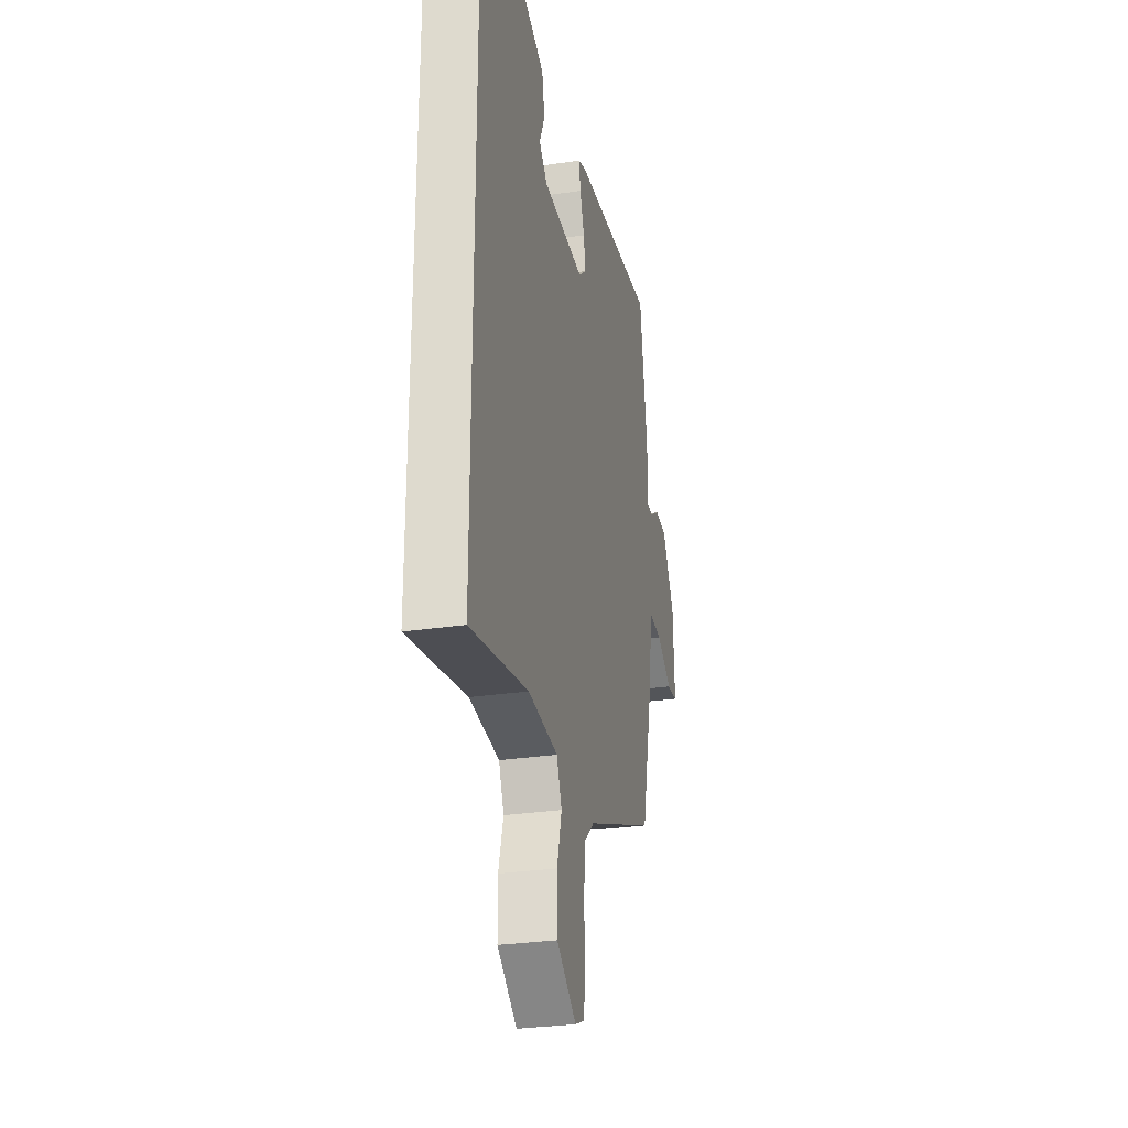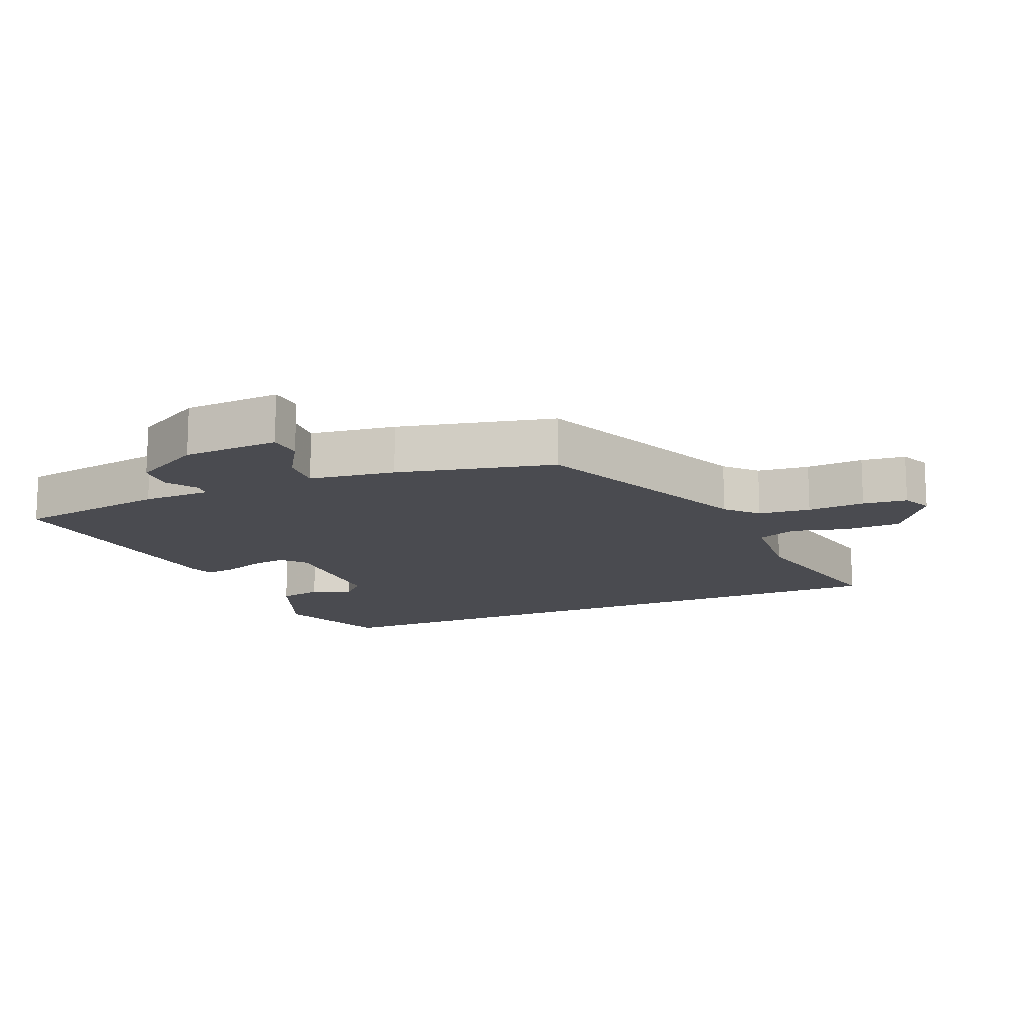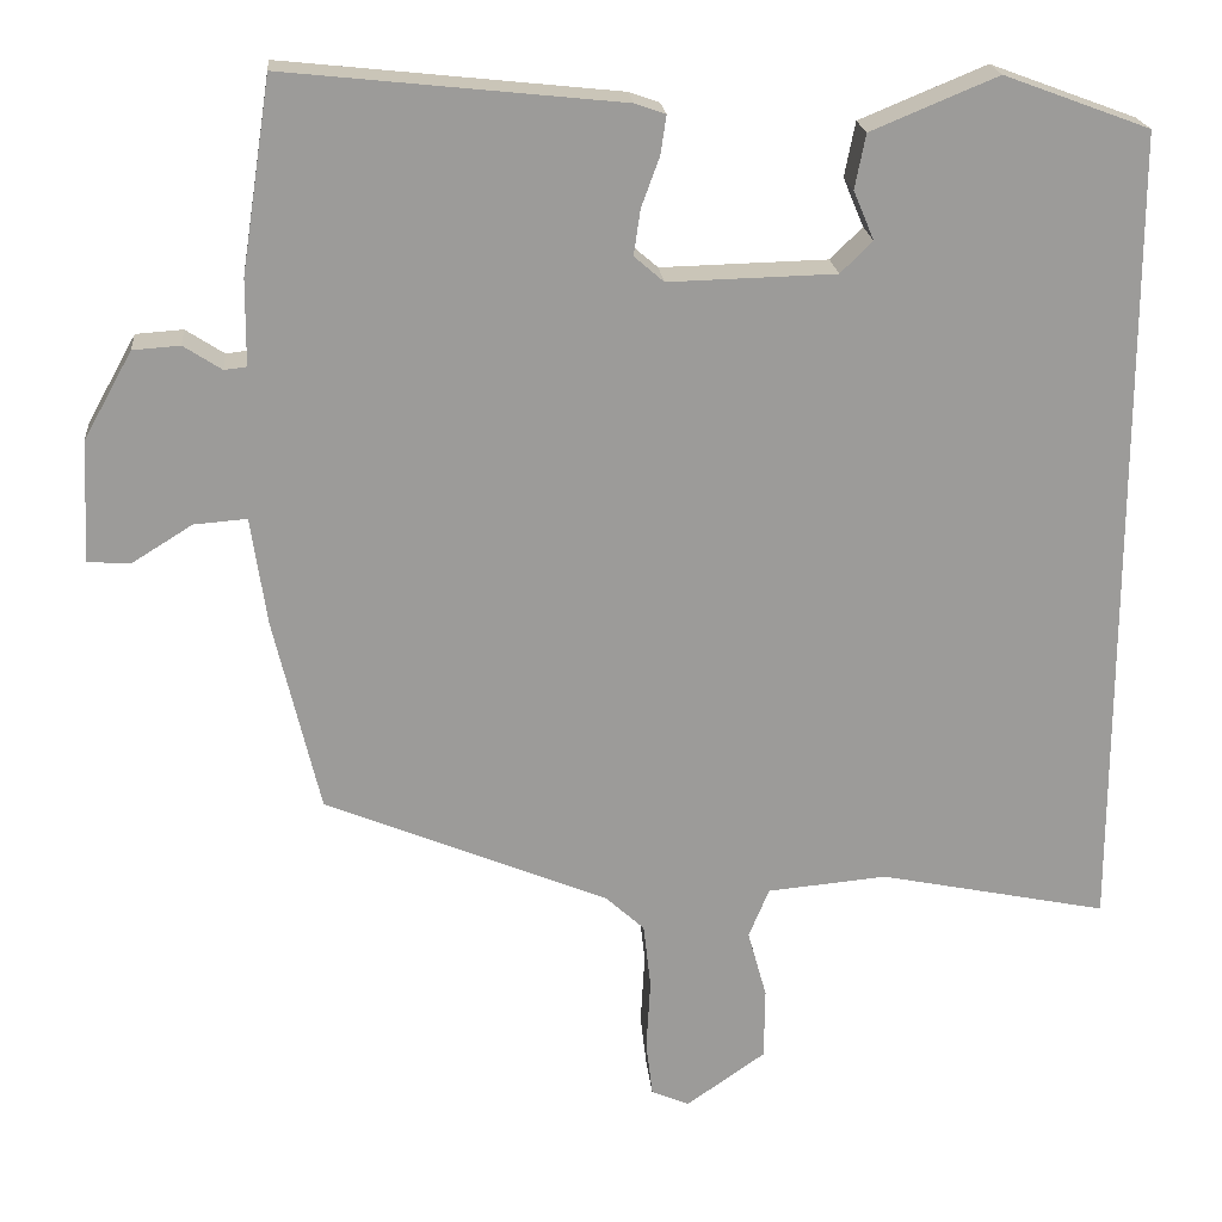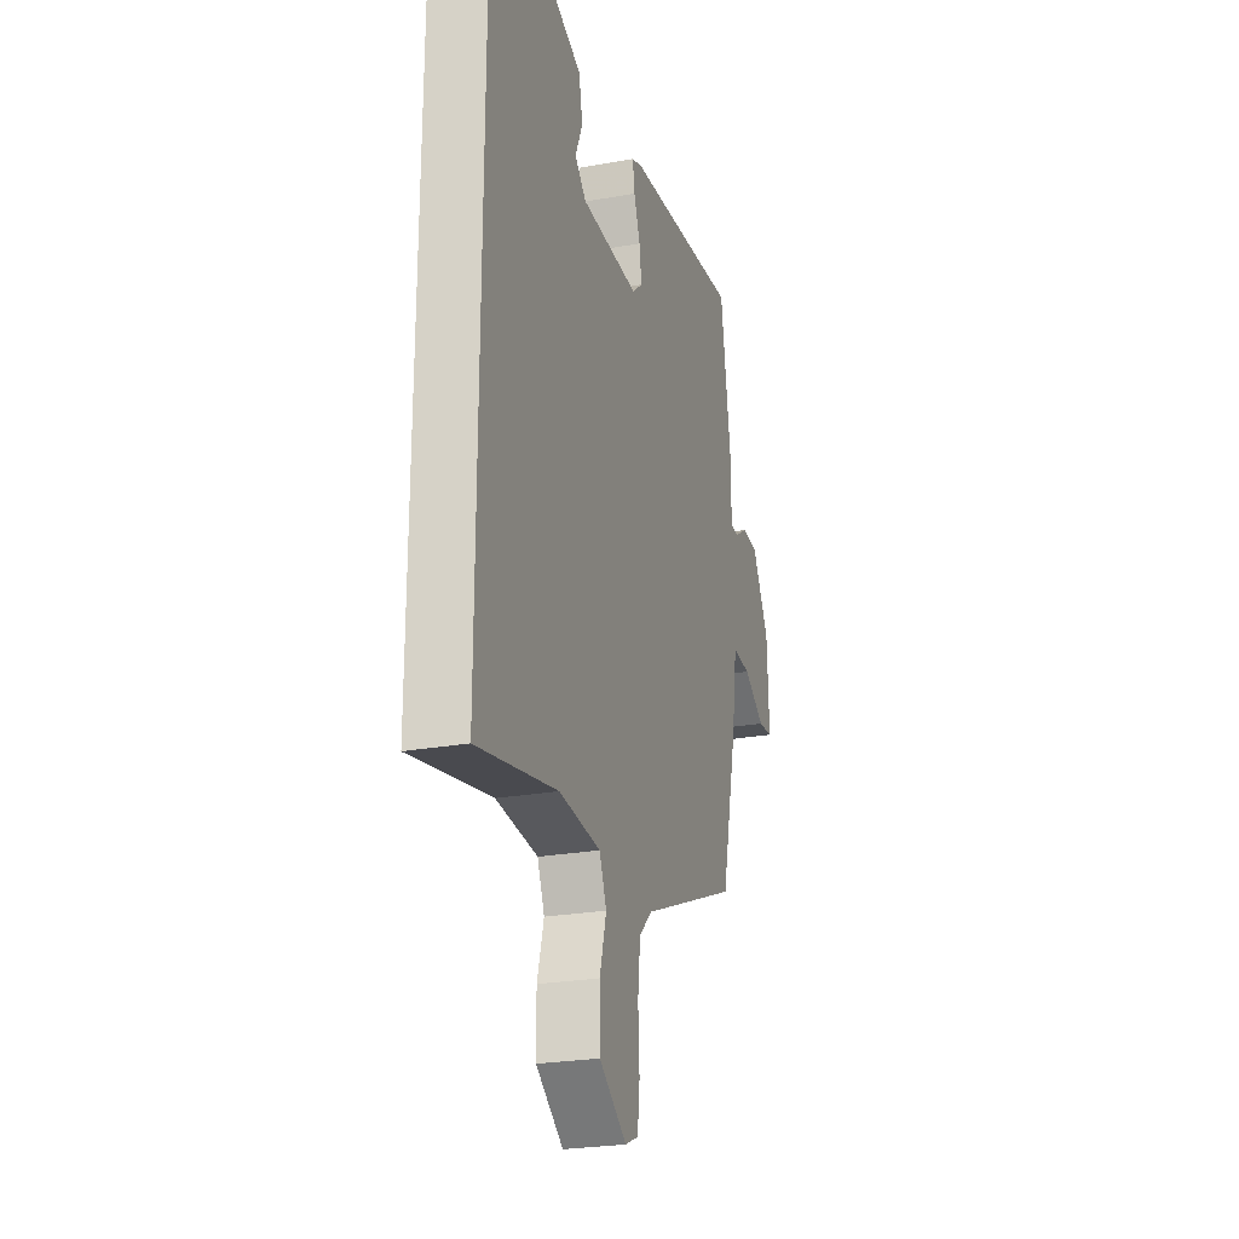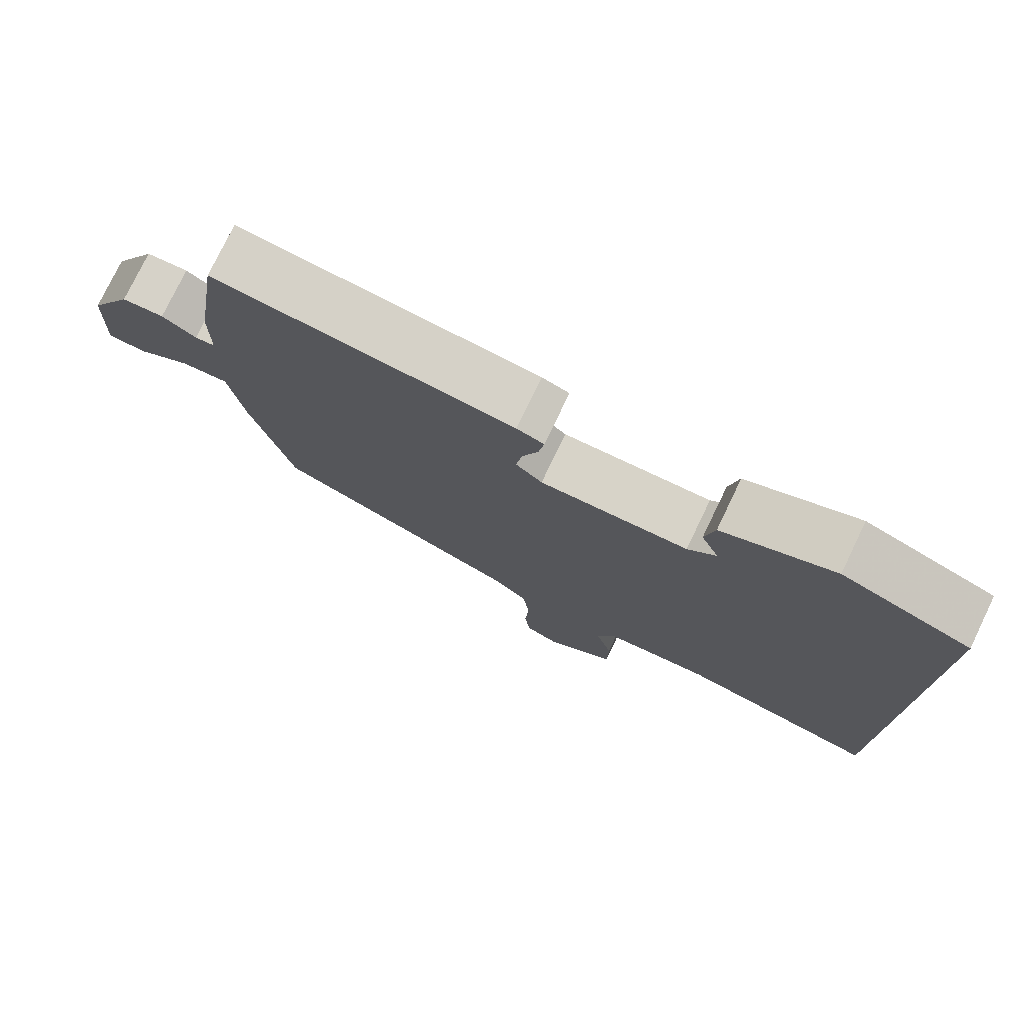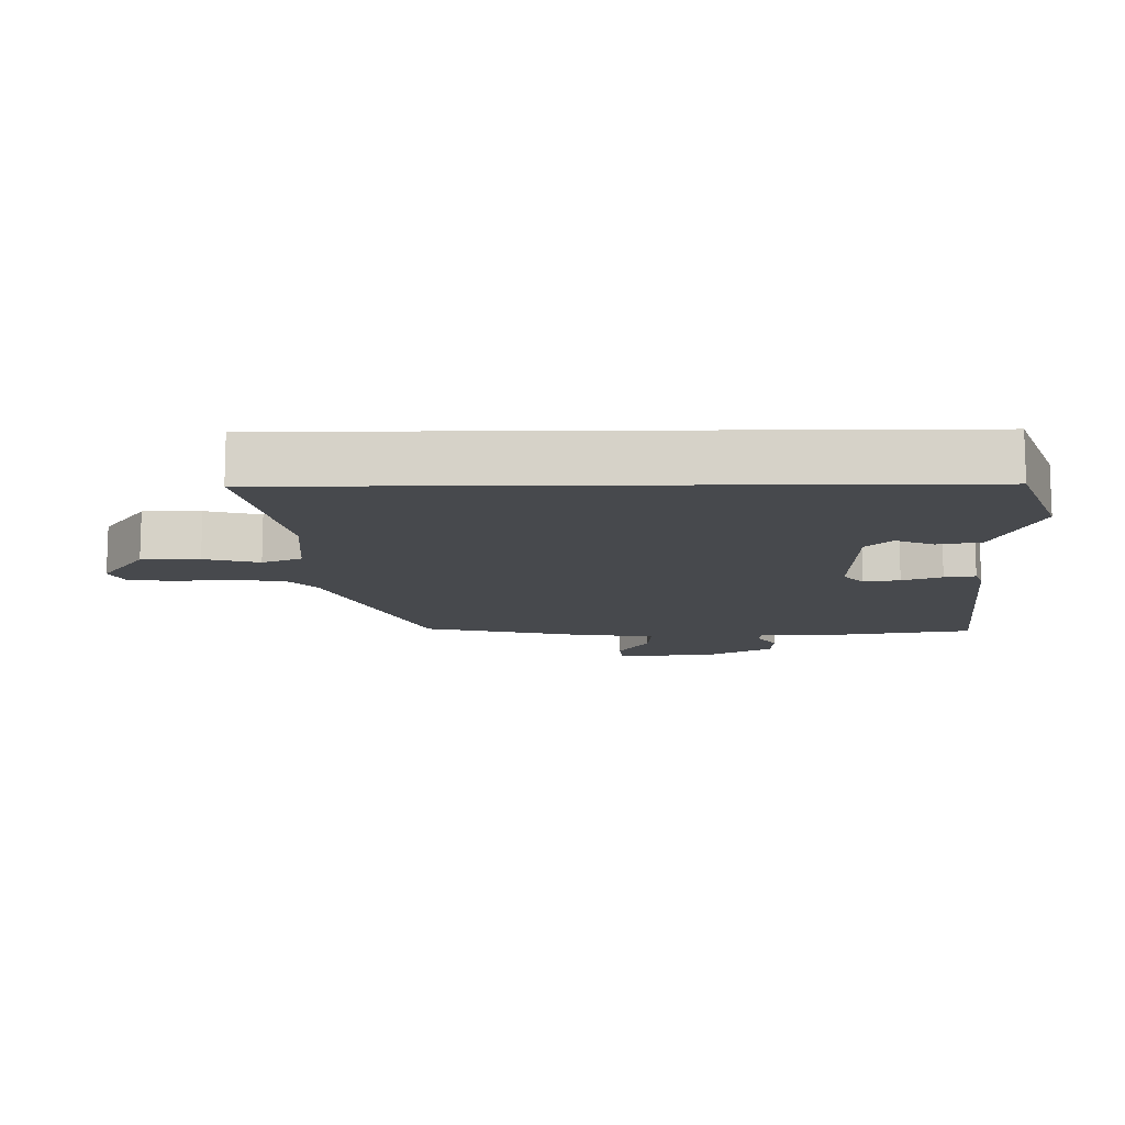
<metadata>
{"format":"obj","ext":"obj","renderer":"f3d","projection":"perspective","resolution":1024,"background":"white","views":[{"elev":-29.0,"azim":-77.4,"up":"+Z"},{"elev":-14.4,"azim":113.3,"up":"+Y"},{"elev":20.6,"azim":174.7,"up":"+Z"},{"elev":-25.0,"azim":-73.6,"up":"+Z"},{"elev":77.0,"azim":-154.3,"up":"+Z"},{"elev":-12.1,"azim":-89.2,"up":"+Y"}]}
</metadata>
<code>
v 0.5 0.07 0.498
v 0.536 0.07 0.265
v 0.537 0.07 0.161
v 0.564 0.07 0.158
v 0.61 0.07 0.188
v 0.667 0.07 0.184
v 0.726 0.07 0.078
v 0.733 0.07 -0.069
v 0.682 0.07 -0.073
v 0.608 0.07 -0.027
v 0.544 0.07 -0.022
v 0.525 0.07 -0.152
v 0.469 0.07 -0.389
v 0.126 0.07 -0.531
v 0.079 0.07 -0.574
v 0.07 0.07 -0.653
v 0.075 0.07 -0.74
v 0.067 0.07 -0.807
v 0.021 0.07 -0.827
v -0.075 0.07 -0.76
v -0.076 0.07 -0.673
v -0.053 0.07 -0.59
v -0.078 0.07 -0.53
v -0.223 0.07 -0.517
v -0.5 0.07 -0.574
v -0.5 0.07 0.415
v -0.324 0.07 0.48
v -0.171 0.07 0.417
v -0.158 0.07 0.351
v -0.183 0.07 0.292
v -0.144 0.07 0.254
v 0.058 0.07 0.249
v 0.094 0.07 0.28
v 0.086 0.07 0.335
v 0.064 0.07 0.395
v 0.057 0.07 0.442
v 0.094 0.07 0.455
v 0.5 0 0.498
v 0.536 0 0.265
v 0.537 0 0.161
v 0.564 0 0.158
v 0.61 0 0.188
v 0.667 0 0.184
v 0.726 0 0.078
v 0.733 0 -0.069
v 0.682 0 -0.073
v 0.608 0 -0.027
v 0.544 0 -0.022
v 0.525 0 -0.152
v 0.469 0 -0.389
v 0.126 0 -0.531
v 0.079 0 -0.574
v 0.07 0 -0.653
v 0.075 0 -0.74
v 0.067 0 -0.807
v 0.021 0 -0.827
v -0.075 0 -0.76
v -0.076 0 -0.673
v -0.053 0 -0.59
v -0.078 0 -0.53
v -0.223 0 -0.517
v -0.5 0 -0.574
v -0.5 0 0.415
v -0.324 0 0.48
v -0.171 0 0.417
v -0.158 0 0.351
v -0.183 0 0.292
v -0.144 0 0.254
v 0.058 0 0.249
v 0.094 0 0.28
v 0.086 0 0.335
v 0.064 0 0.395
v 0.057 0 0.442
v 0.094 0 0.455
f 34 35 36 37
f 33 34 37 1
f 32 33 1 2
f 27 28 29 30
f 25 26 27 30
f 24 25 30 31
f 23 24 31 32
f 19 20 21 22
f 17 18 19 22
f 16 17 22 23
f 15 16 23 32
f 11 12 13 14
f 11 14 15 32
f 7 8 9 10
f 4 5 6 7
f 3 4 7 10
f 32 2 3
f 3 10 11 32
f 74 73 72 71
f 38 74 71 70
f 39 38 70 69
f 67 66 65 64
f 67 64 63 62
f 68 67 62 61
f 69 68 61 60
f 59 58 57 56
f 59 56 55 54
f 60 59 54 53
f 69 60 53 52
f 51 50 49 48
f 69 52 51 48
f 47 46 45 44
f 44 43 42 41
f 47 44 41 40
f 40 39 69
f 69 48 47 40
f 1 38 39 2
f 2 39 40 3
f 3 40 41 4
f 4 41 42 5
f 5 42 43 6
f 6 43 44 7
f 7 44 45 8
f 8 45 46 9
f 9 46 47 10
f 10 47 48 11
f 11 48 49 12
f 12 49 50 13
f 13 50 51 14
f 14 51 52 15
f 15 52 53 16
f 16 53 54 17
f 17 54 55 18
f 18 55 56 19
f 19 56 57 20
f 20 57 58 21
f 21 58 59 22
f 22 59 60 23
f 23 60 61 24
f 24 61 62 25
f 25 62 63 26
f 26 63 64 27
f 27 64 65 28
f 28 65 66 29
f 29 66 67 30
f 30 67 68 31
f 31 68 69 32
f 32 69 70 33
f 33 70 71 34
f 34 71 72 35
f 35 72 73 36
f 36 73 74 37
f 37 74 38 1

</code>
